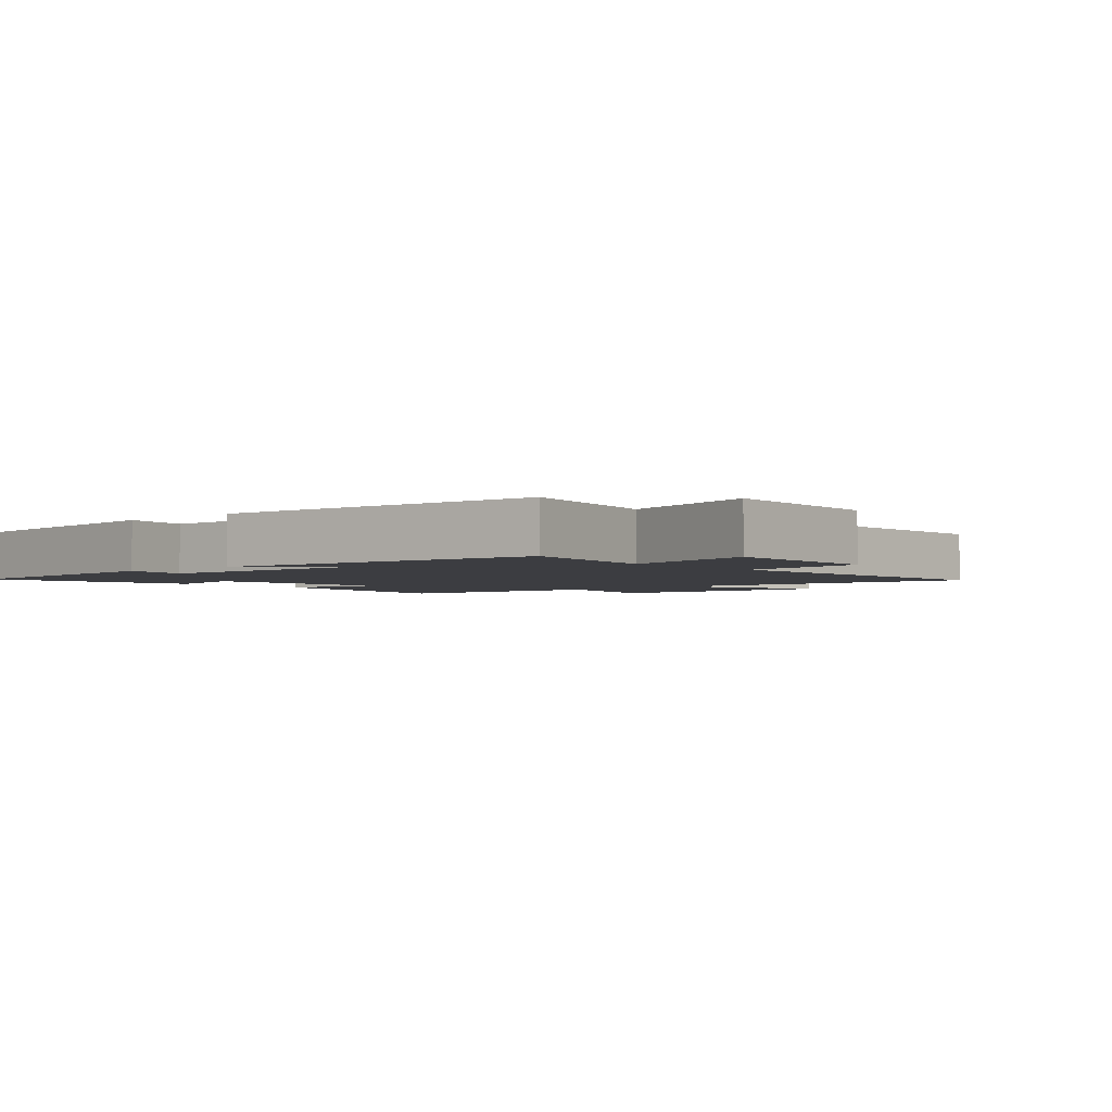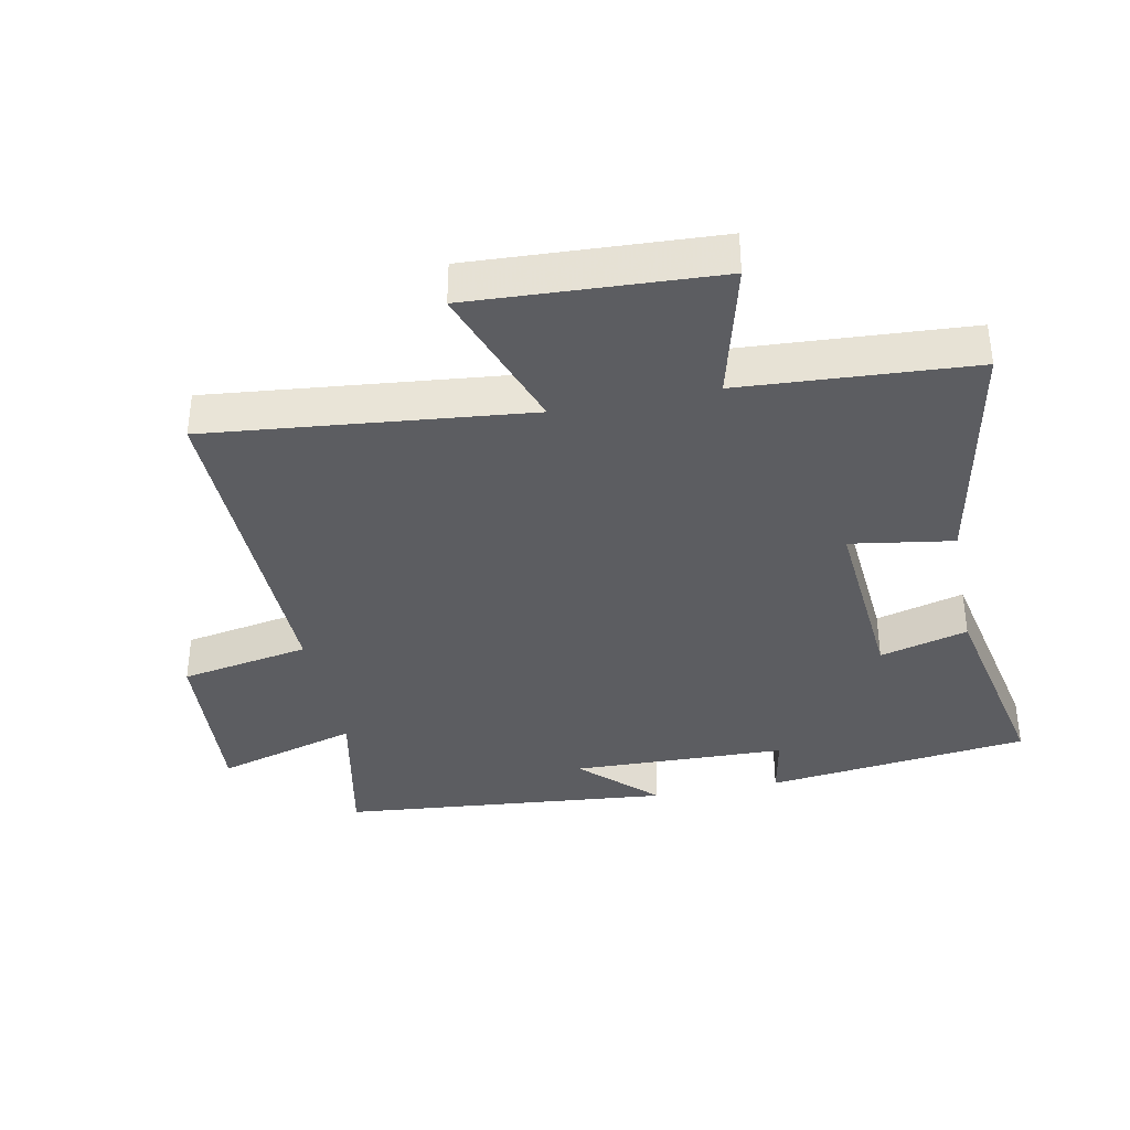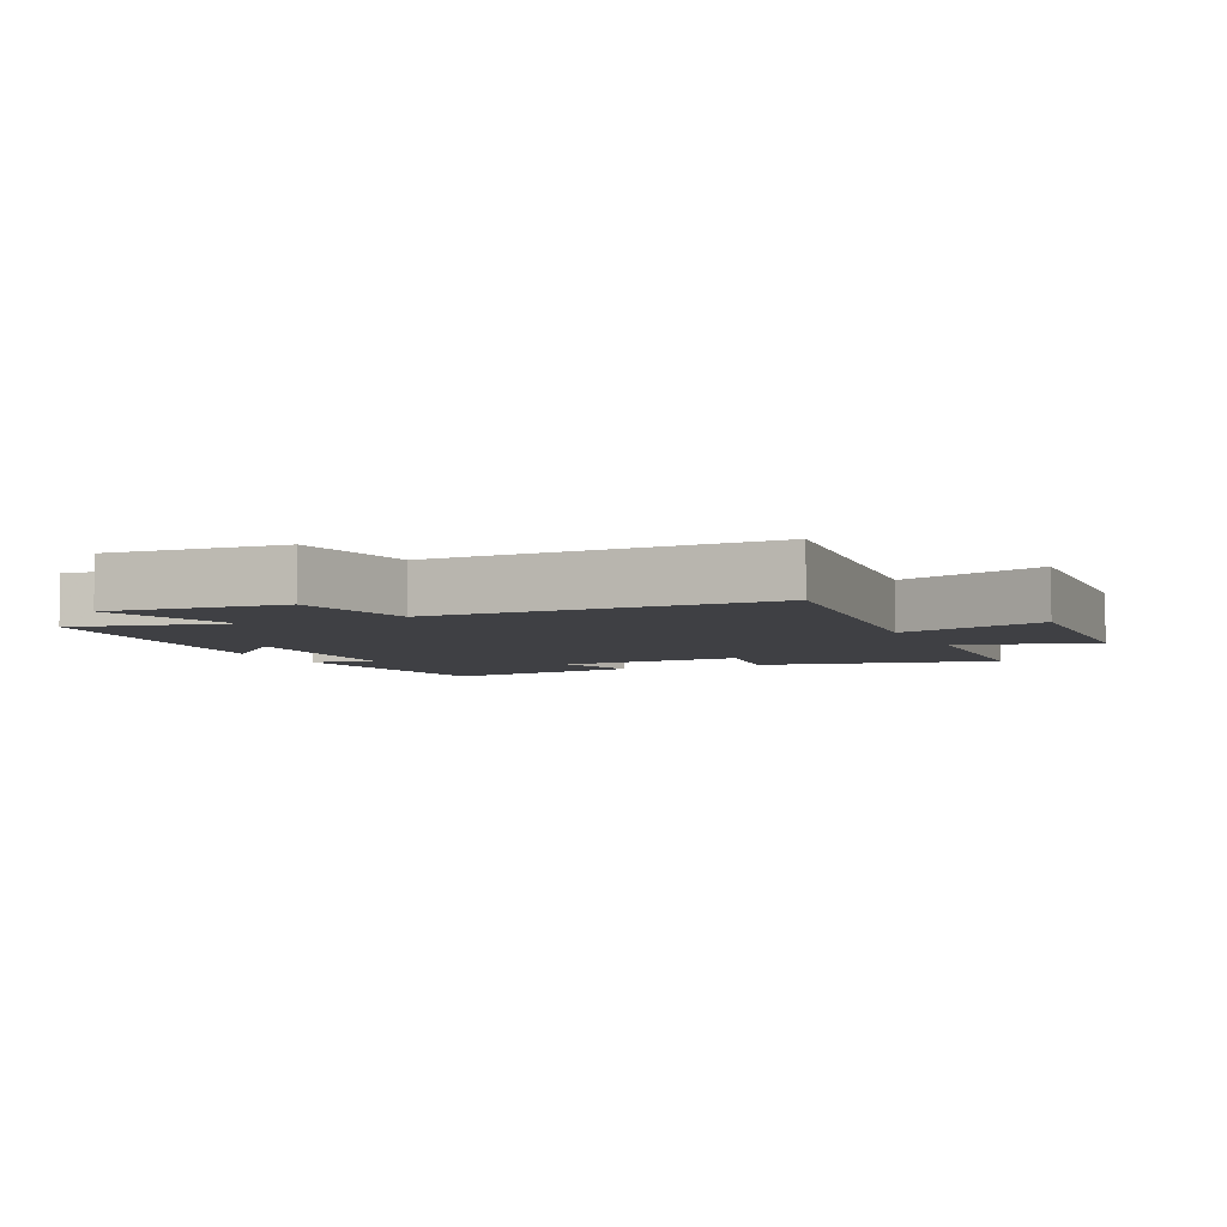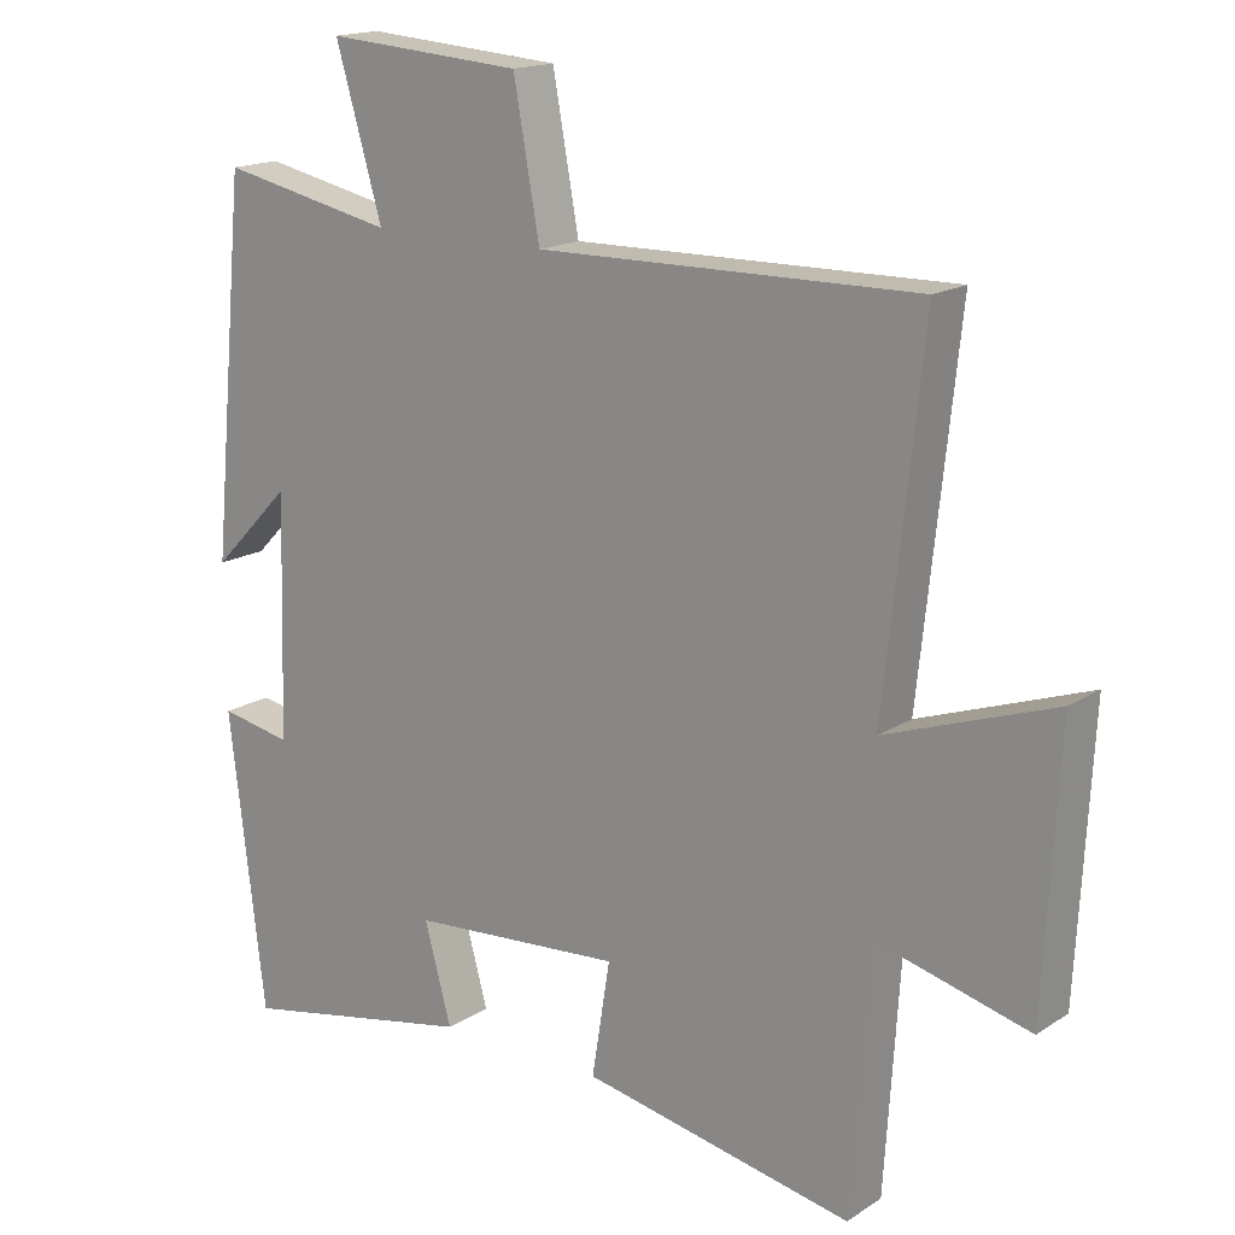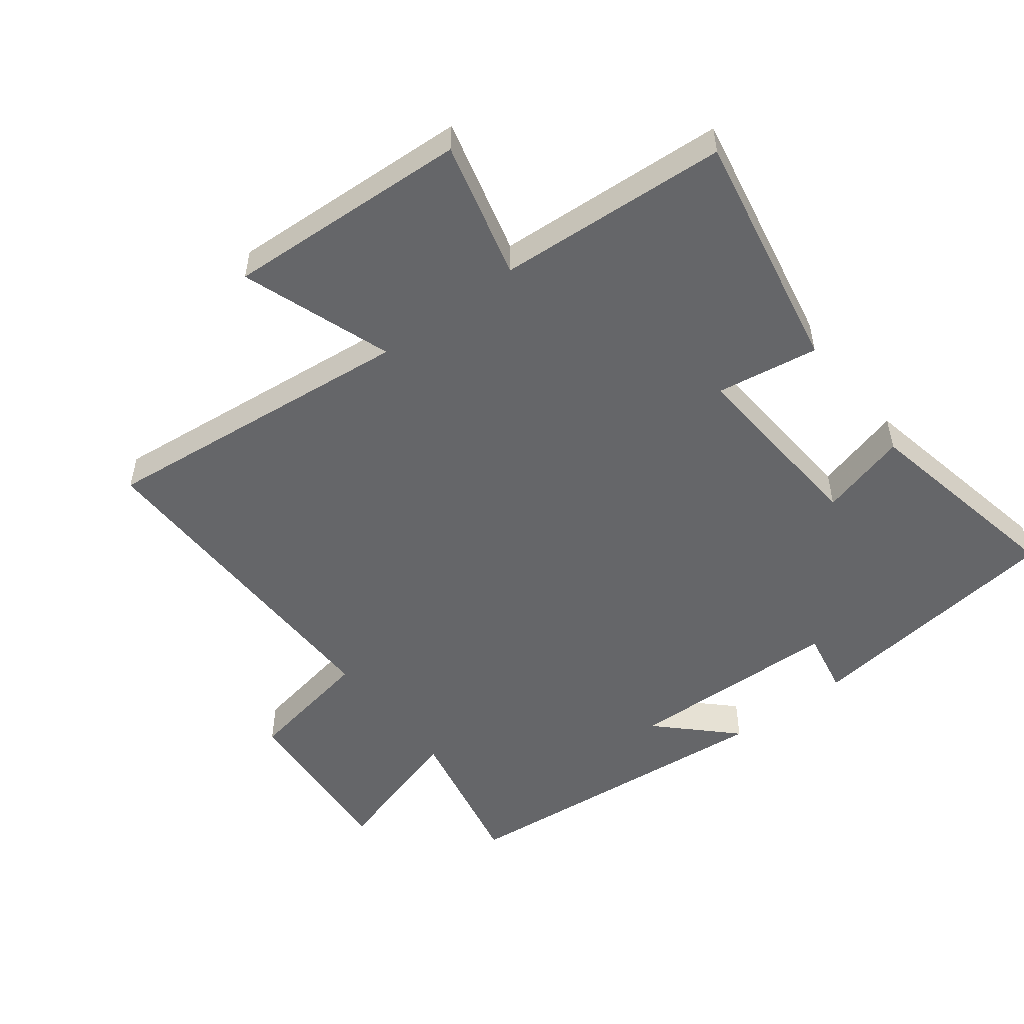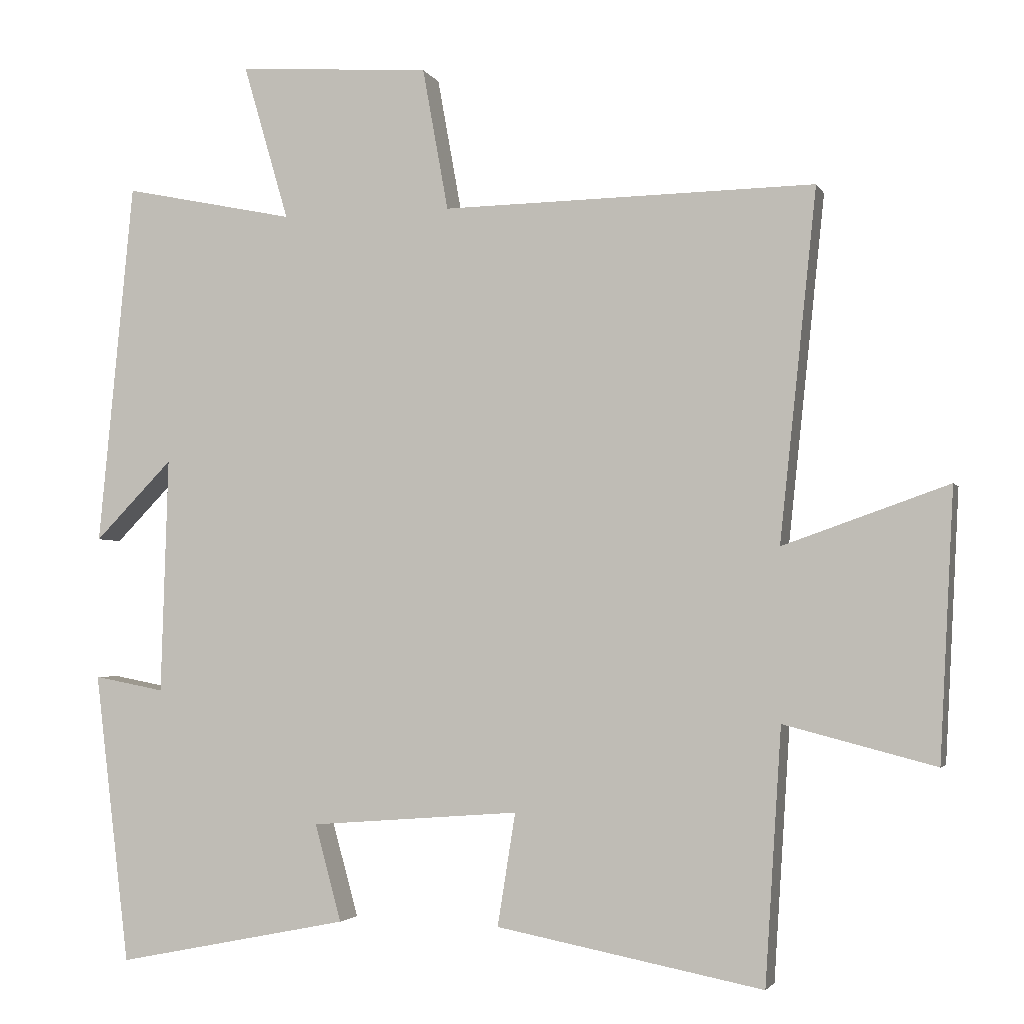
<metadata>
{"format":"obj","ext":"obj","renderer":"f3d","projection":"perspective","resolution":1024,"background":"white","views":[{"elev":-2.7,"azim":-48.4,"up":"+Y"},{"elev":-37.0,"azim":101.5,"up":"+Y"},{"elev":-5.0,"azim":24.3,"up":"+Y"},{"elev":16.7,"azim":38.2,"up":"+Z"},{"elev":-51.9,"azim":127.5,"up":"+Y"},{"elev":-3.0,"azim":16.0,"up":"+Z"}]}
</metadata>
<code>
v -0.451 0.07 -0.565
v -0.5 0.07 -0.159
v -0.401 0.07 -0.178
v -0.391 0.07 0.152
v -0.5 0.07 0.041
v -0.451 0.07 0.55
v -0.211 0.07 0.5
v -0.275 0.07 0.719
v -0.005 0.07 0.699
v 0.031 0.07 0.5
v 0.552 0.07 0.508
v 0.5 0.07 0.02
v 0.731 0.07 0.101
v 0.711 0.07 -0.273
v 0.5 0.07 -0.218
v 0.477 0.07 -0.572
v 0.105 0.07 -0.5
v 0.13 0.07 -0.343
v -0.162 0.07 -0.365
v -0.125 0.07 -0.5
v -0.451 0 -0.565
v -0.5 0 -0.159
v -0.401 0 -0.178
v -0.391 0 0.152
v -0.5 0 0.041
v -0.451 0 0.55
v -0.211 0 0.5
v -0.275 0 0.719
v -0.005 0 0.699
v 0.031 0 0.5
v 0.552 0 0.508
v 0.5 0 0.02
v 0.731 0 0.101
v 0.711 0 -0.273
v 0.5 0 -0.218
v 0.477 0 -0.572
v 0.105 0 -0.5
v 0.13 0 -0.343
v -0.162 0 -0.365
v -0.125 0 -0.5
f 19 20 1 2
f 18 19 2 3
f 15 16 17 18
f 15 18 3 4
f 12 13 14 15
f 12 15 4
f 10 11 12 4
f 7 8 9 10
f 7 10 4
f 4 5 6 7
f 22 21 40 39
f 23 22 39 38
f 38 37 36 35
f 24 23 38 35
f 35 34 33 32
f 24 35 32
f 24 32 31 30
f 30 29 28 27
f 24 30 27
f 27 26 25 24
f 1 21 22 2
f 2 22 23 3
f 3 23 24 4
f 4 24 25 5
f 5 25 26 6
f 6 26 27 7
f 7 27 28 8
f 8 28 29 9
f 9 29 30 10
f 10 30 31 11
f 11 31 32 12
f 12 32 33 13
f 13 33 34 14
f 14 34 35 15
f 15 35 36 16
f 16 36 37 17
f 17 37 38 18
f 18 38 39 19
f 19 39 40 20
f 20 40 21 1

</code>
